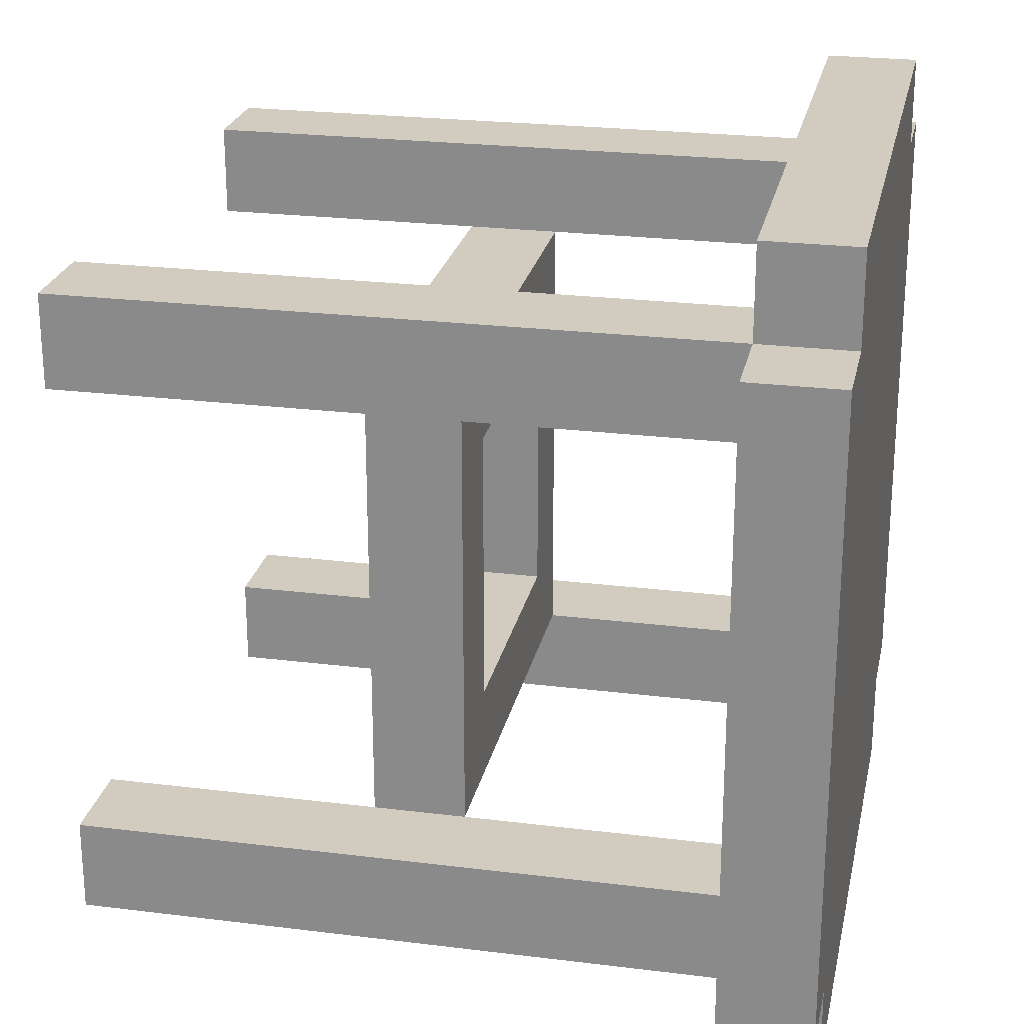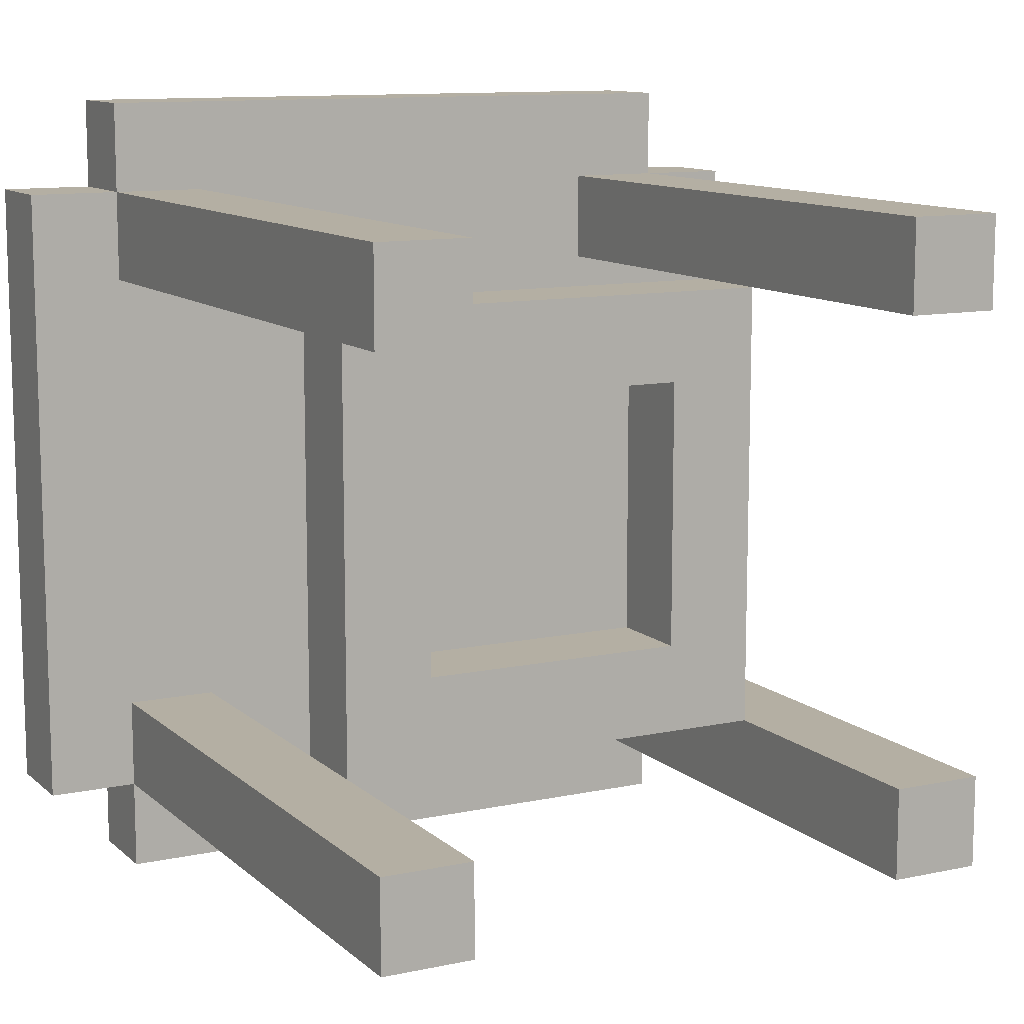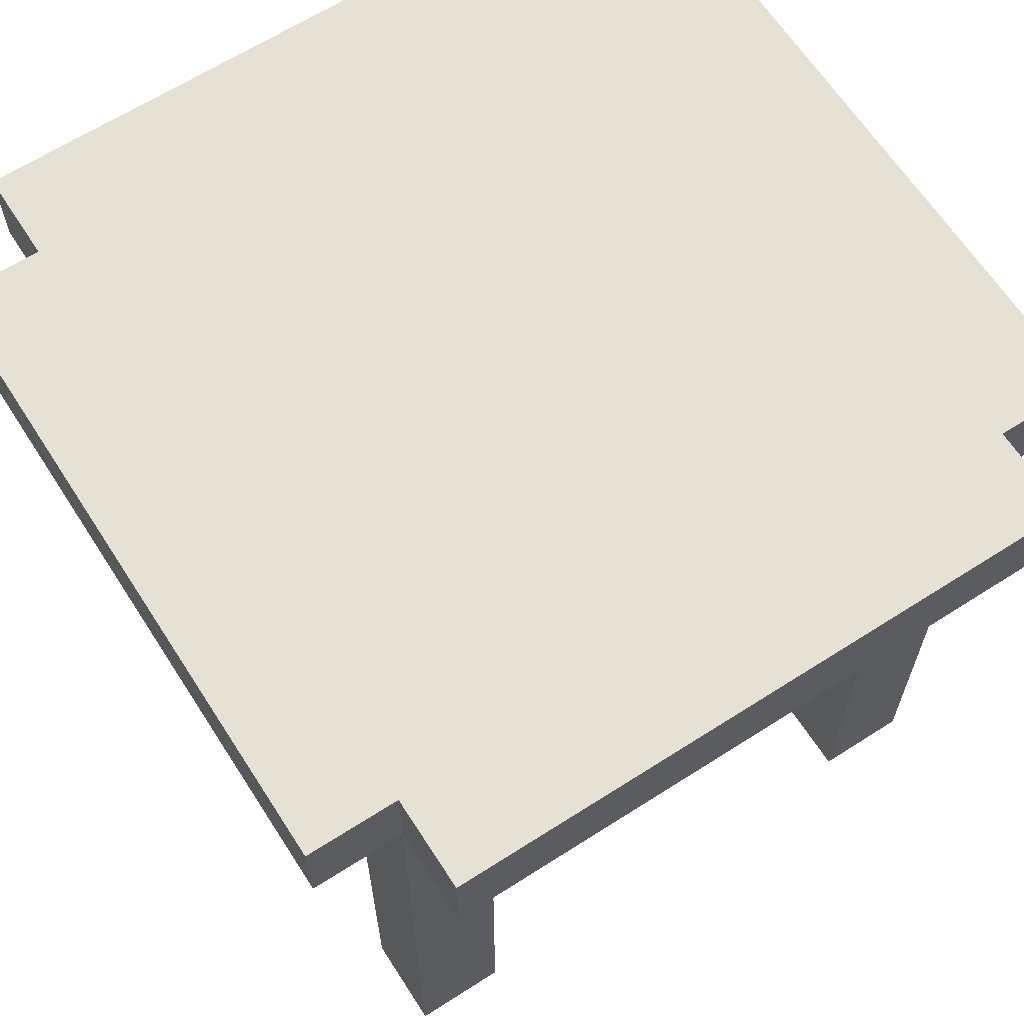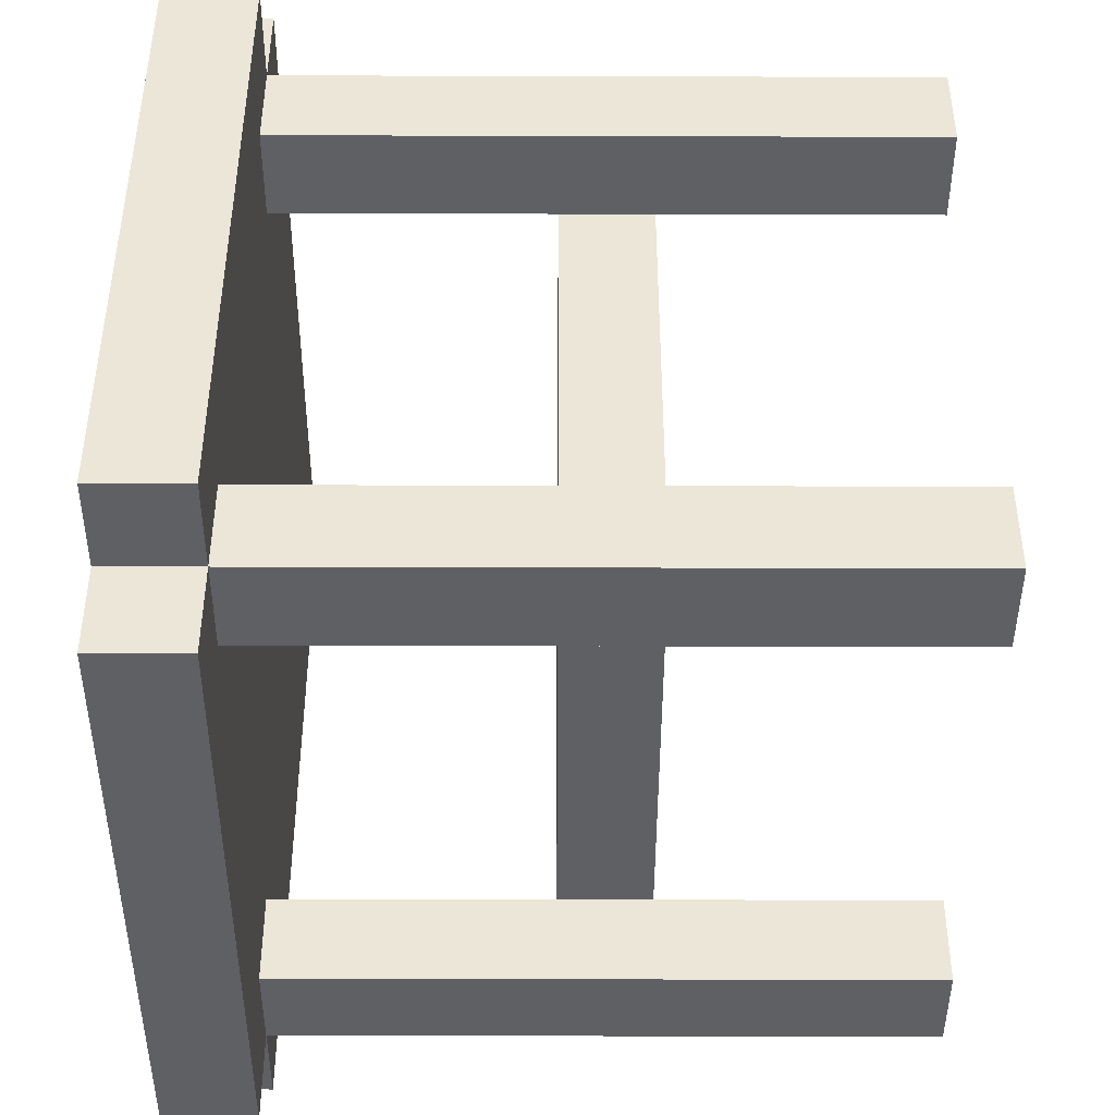
<metadata>
{"format":"obj","ext":"obj","renderer":"f3d","projection":"perspective","resolution":1024,"background":"white","views":[{"elev":24.0,"azim":101.7,"up":"+Z"},{"elev":11.2,"azim":-27.6,"up":"+Z"},{"elev":64.6,"azim":-32.8,"up":"+Y"},{"elev":-44.0,"azim":-90.2,"up":"+Z"}]}
</metadata>
<code>
o
v -6.3 0.7 2.8
v -6.3 0.7 2.7
v -6.3 0.7 2.6
v -6.3 0.7 2.3
v -6.3 0.7 2.2
v -6.3 0.7 2.1
v -6.3 0.8 2.8
v -6.3 0.8 2.7
v -6.3 0.8 2.6
v -6.3 0.8 2.3
v -6.3 0.8 2.2
v -6.3 0.8 2.1
v -6.2 0 2.8
v -6.2 0 2.7
v -6.2 0 2.2
v -6.2 0 2.1
v -6.2 0.1 2.8
v -6.2 0.1 2.7
v -6.2 0.1 2.2
v -6.2 0.1 2.1
v -6.2 0.7 2.9
v -6.2 0.7 2.8
v -6.2 0.7 2.7
v -6.2 0.7 2.2
v -6.2 0.7 2.1
v -6.2 0.7 2
v -6.2 0.8 2.9
v -6.2 0.8 2.8
v -6.2 0.8 2.1
v -6.2 0.8 2
v -6.1 0.3 2.7
v -6.1 0.3 2.2
v -6.1 0.4 2.7
v -6.1 0.4 2.2
v -5.7 0.3 2.6
v -5.7 0.3 2.3
v -5.7 0.4 2.6
v -5.7 0.4 2.3
v -5.6 0 2.8
v -5.6 0 2.7
v -5.6 0 2.2
v -5.6 0 2.1
v -5.6 0.1 2.8
v -5.6 0.1 2.7
v -5.6 0.1 2.2
v -5.6 0.1 2.1
v -5.6 0.3 2.7
v -5.6 0.3 2.2
v -5.6 0.4 2.7
v -5.6 0.4 2.2
v -5.6 0.7 2.8
v -5.6 0.7 2.7
v -5.6 0.7 2.2
v -5.6 0.7 2.1
v -6.1 0 2.8
v -6.1 0 2.7
v -6.1 0 2.2
v -6.1 0 2.1
v -6.1 0.1 2.8
v -6.1 0.1 2.7
v -6.1 0.1 2.2
v -6.1 0.1 2.1
v -6.1 0.3 2.7
v -6.1 0.3 2.2
v -6.1 0.4 2.7
v -6.1 0.4 2.2
v -6.1 0.7 2.8
v -6.1 0.7 2.7
v -6.1 0.7 2.2
v -6.1 0.7 2.1
v -6 0.3 2.6
v -6 0.3 2.3
v -6 0.4 2.6
v -6 0.4 2.3
v -5.6 0.3 2.7
v -5.6 0.3 2.2
v -5.6 0.4 2.7
v -5.6 0.4 2.2
v -5.5 0 2.8
v -5.5 0 2.7
v -5.5 0 2.2
v -5.5 0 2.1
v -5.5 0.1 2.8
v -5.5 0.1 2.7
v -5.5 0.1 2.2
v -5.5 0.1 2.1
v -5.5 0.7 2.9
v -5.5 0.7 2.8
v -5.5 0.7 2.7
v -5.5 0.7 2.2
v -5.5 0.7 2.1
v -5.5 0.7 2
v -5.5 0.8 2.9
v -5.5 0.8 2.8
v -5.5 0.8 2.1
v -5.5 0.8 2
v -5.4 0.7 2.8
v -5.4 0.7 2.7
v -5.4 0.7 2.6
v -5.4 0.7 2.3
v -5.4 0.7 2.2
v -5.4 0.7 2.1
v -5.4 0.8 2.8
v -5.4 0.8 2.7
v -5.4 0.8 2.6
v -5.4 0.8 2.3
v -5.4 0.8 2.2
v -5.4 0.8 2.1
v -6.2 0.7 2.9
v -6.2 0.8 2.9
v -6.1 0.7 2.9
v -6.1 0.8 2.9
v -6 0.7 2.9
v -6 0.8 2.9
v -5.7 0.7 2.9
v -5.7 0.8 2.9
v -5.6 0.7 2.9
v -5.6 0.8 2.9
v -5.5 0.7 2.9
v -5.5 0.8 2.9
v -6.3 0.7 2.8
v -6.3 0.8 2.8
v -6.2 0 2.8
v -6.2 0.1 2.8
v -6.2 0.7 2.8
v -6.2 0.8 2.8
v -6.1 0 2.8
v -6.1 0.1 2.8
v -6.1 0.7 2.8
v -5.6 0 2.8
v -5.6 0.1 2.8
v -5.6 0.7 2.8
v -5.5 0 2.8
v -5.5 0.1 2.8
v -5.5 0.7 2.8
v -5.5 0.8 2.8
v -5.4 0.7 2.8
v -5.4 0.8 2.8
v -6.1 0.3 2.7
v -6.1 0.4 2.7
v -5.6 0.3 2.7
v -5.6 0.4 2.7
v -6 0.3 2.3
v -6 0.4 2.3
v -5.7 0.3 2.3
v -5.7 0.4 2.3
v -6.2 0 2.2
v -6.2 0.1 2.2
v -6.2 0.7 2.2
v -6.1 0 2.2
v -6.1 0.1 2.2
v -6.1 0.3 2.2
v -6.1 0.4 2.2
v -6.1 0.7 2.2
v -5.6 0 2.2
v -5.6 0.1 2.2
v -5.6 0.3 2.2
v -5.6 0.4 2.2
v -5.6 0.7 2.2
v -5.5 0 2.2
v -5.5 0.1 2.2
v -5.5 0.7 2.2
v -6.2 0 2.7
v -6.2 0.1 2.7
v -6.2 0.7 2.7
v -6.1 0 2.7
v -6.1 0.1 2.7
v -6.1 0.3 2.7
v -6.1 0.4 2.7
v -6.1 0.7 2.7
v -5.6 0 2.7
v -5.6 0.1 2.7
v -5.6 0.3 2.7
v -5.6 0.4 2.7
v -5.6 0.7 2.7
v -5.5 0 2.7
v -5.5 0.1 2.7
v -5.5 0.7 2.7
v -6 0.3 2.6
v -6 0.4 2.6
v -5.7 0.3 2.6
v -5.7 0.4 2.6
v -6.1 0.3 2.2
v -6.1 0.4 2.2
v -5.6 0.3 2.2
v -5.6 0.4 2.2
v -6.3 0.7 2.1
v -6.3 0.8 2.1
v -6.2 0 2.1
v -6.2 0.1 2.1
v -6.2 0.7 2.1
v -6.2 0.8 2.1
v -6.1 0 2.1
v -6.1 0.1 2.1
v -6.1 0.7 2.1
v -5.6 0 2.1
v -5.6 0.1 2.1
v -5.6 0.7 2.1
v -5.5 0 2.1
v -5.5 0.1 2.1
v -5.5 0.7 2.1
v -5.5 0.8 2.1
v -5.4 0.7 2.1
v -5.4 0.8 2.1
v -6.2 0.7 2
v -6.2 0.8 2
v -6.1 0.7 2
v -6.1 0.8 2
v -6 0.7 2
v -6 0.8 2
v -5.7 0.7 2
v -5.7 0.8 2
v -5.6 0.7 2
v -5.6 0.8 2
v -5.5 0.7 2
v -5.5 0.8 2
v -6.2 0 2.8
v -6.1 0 2.8
v -5.6 0 2.8
v -5.5 0 2.8
v -6.2 0 2.7
v -6.1 0 2.7
v -5.6 0 2.7
v -5.5 0 2.7
v -6.2 0 2.2
v -6.1 0 2.2
v -5.6 0 2.2
v -5.5 0 2.2
v -6.2 0 2.1
v -6.1 0 2.1
v -5.6 0 2.1
v -5.5 0 2.1
v -6.1 0.3 2.7
v -5.6 0.3 2.7
v -6 0.3 2.6
v -5.7 0.3 2.6
v -6 0.3 2.3
v -5.7 0.3 2.3
v -6.1 0.3 2.2
v -5.6 0.3 2.2
v -6.2 0.7 2.9
v -6.1 0.7 2.9
v -6 0.7 2.9
v -5.7 0.7 2.9
v -5.6 0.7 2.9
v -5.5 0.7 2.9
v -6.3 0.7 2.8
v -6.2 0.7 2.8
v -6.1 0.7 2.8
v -6 0.7 2.8
v -5.9 0.7 2.8
v -5.8 0.7 2.8
v -5.7 0.7 2.8
v -5.6 0.7 2.8
v -5.5 0.7 2.8
v -5.4 0.7 2.8
v -6.3 0.7 2.7
v -6.2 0.7 2.7
v -6.1 0.7 2.7
v -6 0.7 2.7
v -5.9 0.7 2.7
v -5.8 0.7 2.7
v -5.7 0.7 2.7
v -5.6 0.7 2.7
v -5.5 0.7 2.7
v -5.4 0.7 2.7
v -6.3 0.7 2.6
v -6.2 0.7 2.6
v -6.1 0.7 2.6
v -6 0.7 2.6
v -5.9 0.7 2.6
v -5.8 0.7 2.6
v -5.7 0.7 2.6
v -5.6 0.7 2.6
v -5.5 0.7 2.6
v -5.4 0.7 2.6
v -6.2 0.7 2.5
v -6.1 0.7 2.5
v -6 0.7 2.5
v -5.9 0.7 2.5
v -5.8 0.7 2.5
v -5.7 0.7 2.5
v -5.6 0.7 2.5
v -5.5 0.7 2.5
v -6.2 0.7 2.4
v -6.1 0.7 2.4
v -6 0.7 2.4
v -5.9 0.7 2.4
v -5.8 0.7 2.4
v -5.7 0.7 2.4
v -5.6 0.7 2.4
v -5.5 0.7 2.4
v -6.3 0.7 2.3
v -6.2 0.7 2.3
v -6.1 0.7 2.3
v -6 0.7 2.3
v -5.9 0.7 2.3
v -5.8 0.7 2.3
v -5.7 0.7 2.3
v -5.6 0.7 2.3
v -5.5 0.7 2.3
v -5.4 0.7 2.3
v -6.3 0.7 2.2
v -6.2 0.7 2.2
v -6.1 0.7 2.2
v -6 0.7 2.2
v -5.9 0.7 2.2
v -5.8 0.7 2.2
v -5.7 0.7 2.2
v -5.6 0.7 2.2
v -5.5 0.7 2.2
v -5.4 0.7 2.2
v -6.3 0.7 2.1
v -6.2 0.7 2.1
v -6.1 0.7 2.1
v -6 0.7 2.1
v -5.9 0.7 2.1
v -5.8 0.7 2.1
v -5.7 0.7 2.1
v -5.6 0.7 2.1
v -5.5 0.7 2.1
v -5.4 0.7 2.1
v -6.2 0.7 2
v -6.1 0.7 2
v -6 0.7 2
v -5.7 0.7 2
v -5.6 0.7 2
v -5.5 0.7 2
v -6.1 0.4 2.7
v -5.6 0.4 2.7
v -6 0.4 2.6
v -5.7 0.4 2.6
v -6 0.4 2.3
v -5.7 0.4 2.3
v -6.1 0.4 2.2
v -5.6 0.4 2.2
v -6.2 0.8 2.9
v -6.1 0.8 2.9
v -6 0.8 2.9
v -5.7 0.8 2.9
v -5.6 0.8 2.9
v -5.5 0.8 2.9
v -6.3 0.8 2.8
v -6.2 0.8 2.8
v -6.1 0.8 2.8
v -6 0.8 2.8
v -5.9 0.8 2.8
v -5.8 0.8 2.8
v -5.7 0.8 2.8
v -5.6 0.8 2.8
v -5.5 0.8 2.8
v -5.4 0.8 2.8
v -6.3 0.8 2.7
v -6.2 0.8 2.7
v -6.1 0.8 2.7
v -6 0.8 2.7
v -5.9 0.8 2.7
v -5.8 0.8 2.7
v -5.7 0.8 2.7
v -5.6 0.8 2.7
v -5.5 0.8 2.7
v -5.4 0.8 2.7
v -6.3 0.8 2.6
v -6.2 0.8 2.6
v -6.1 0.8 2.6
v -6 0.8 2.6
v -5.9 0.8 2.6
v -5.8 0.8 2.6
v -5.7 0.8 2.6
v -5.6 0.8 2.6
v -5.5 0.8 2.6
v -5.4 0.8 2.6
v -6.2 0.8 2.5
v -6.1 0.8 2.5
v -6 0.8 2.5
v -5.9 0.8 2.5
v -5.8 0.8 2.5
v -5.7 0.8 2.5
v -5.6 0.8 2.5
v -5.5 0.8 2.5
v -6.2 0.8 2.4
v -6.1 0.8 2.4
v -6 0.8 2.4
v -5.9 0.8 2.4
v -5.8 0.8 2.4
v -5.7 0.8 2.4
v -5.6 0.8 2.4
v -5.5 0.8 2.4
v -6.3 0.8 2.3
v -6.2 0.8 2.3
v -6.1 0.8 2.3
v -6 0.8 2.3
v -5.9 0.8 2.3
v -5.8 0.8 2.3
v -5.7 0.8 2.3
v -5.6 0.8 2.3
v -5.5 0.8 2.3
v -5.4 0.8 2.3
v -6.3 0.8 2.2
v -6.2 0.8 2.2
v -6.1 0.8 2.2
v -6 0.8 2.2
v -5.9 0.8 2.2
v -5.8 0.8 2.2
v -5.7 0.8 2.2
v -5.6 0.8 2.2
v -5.5 0.8 2.2
v -5.4 0.8 2.2
v -6.3 0.8 2.1
v -6.2 0.8 2.1
v -6.1 0.8 2.1
v -6 0.8 2.1
v -5.9 0.8 2.1
v -5.8 0.8 2.1
v -5.7 0.8 2.1
v -5.6 0.8 2.1
v -5.5 0.8 2.1
v -5.4 0.8 2.1
v -6.2 0.8 2
v -6.1 0.8 2
v -6 0.8 2
v -5.7 0.8 2
v -5.6 0.8 2
v -5.5 0.8 2
f 7 2 1
f 8 3 2
f 8 2 7
f 9 4 3
f 9 3 8
f 10 5 4
f 10 4 9
f 11 6 5
f 11 5 10
f 12 6 11
f 17 14 13
f 18 14 17
f 19 16 15
f 20 16 19
f 22 18 17
f 23 18 22
f 24 20 19
f 25 20 24
f 27 22 21
f 28 22 27
f 29 26 25
f 30 26 29
f 33 32 31
f 34 32 33
f 37 36 35
f 38 36 37
f 43 40 39
f 44 40 43
f 45 42 41
f 46 42 45
f 47 44 43
f 48 46 45
f 49 47 43
f 50 46 48
f 51 49 43
f 52 49 51
f 53 46 50
f 54 46 53
f 55 56 59
f 59 56 60
f 57 58 61
f 61 58 62
f 59 60 63
f 61 62 64
f 59 63 65
f 64 62 66
f 59 65 67
f 67 65 68
f 66 62 69
f 69 62 70
f 71 72 73
f 73 72 74
f 75 76 77
f 77 76 78
f 79 80 83
f 83 80 84
f 81 82 85
f 85 82 86
f 83 84 88
f 88 84 89
f 85 86 90
f 90 86 91
f 87 88 93
f 93 88 94
f 91 92 95
f 95 92 96
f 97 98 103
f 98 99 104
f 103 98 104
f 99 100 105
f 104 99 105
f 100 101 106
f 105 100 106
f 101 102 107
f 106 101 107
f 107 102 108
f 111 110 109
f 112 110 111
f 113 112 111
f 114 112 113
f 115 114 113
f 116 114 115
f 117 116 115
f 118 116 117
f 119 118 117
f 120 118 119
f 125 122 121
f 126 122 125
f 127 124 123
f 128 125 124
f 128 124 127
f 129 125 128
f 133 131 130
f 134 132 131
f 134 131 133
f 135 132 134
f 137 136 135
f 138 136 137
f 141 140 139
f 142 140 141
f 145 144 143
f 146 144 145
f 150 148 147
f 151 149 148
f 151 148 150
f 152 149 151
f 153 149 152
f 154 149 153
f 160 156 155
f 161 159 158
f 161 156 160
f 161 157 156
f 161 158 157
f 162 159 161
f 163 164 166
f 164 165 167
f 166 164 167
f 167 165 168
f 168 165 169
f 169 165 170
f 171 172 176
f 174 175 177
f 176 172 177
f 172 173 177
f 173 174 177
f 177 175 178
f 179 180 181
f 181 180 182
f 183 184 185
f 185 184 186
f 187 188 191
f 191 188 192
f 189 190 193
f 190 191 194
f 193 190 194
f 194 191 195
f 196 197 199
f 197 198 200
f 199 197 200
f 200 198 201
f 201 202 203
f 203 202 204
f 205 206 207
f 207 206 208
f 207 208 209
f 209 208 210
f 209 210 211
f 211 210 212
f 211 212 213
f 213 212 214
f 213 214 215
f 215 214 216
f 221 218 217
f 222 218 221
f 223 220 219
f 224 220 223
f 229 226 225
f 230 226 229
f 231 228 227
f 232 228 231
f 235 234 233
f 236 234 235
f 237 235 233
f 238 234 236
f 239 237 233
f 239 238 237
f 240 234 238
f 240 238 239
f 248 242 241
f 249 243 242
f 249 242 248
f 250 244 243
f 250 243 249
f 251 244 250
f 252 244 251
f 253 245 244
f 253 244 252
f 254 246 245
f 254 245 253
f 255 246 254
f 257 248 247
f 258 248 257
f 259 250 249
f 260 251 250
f 260 250 259
f 261 252 251
f 261 251 260
f 262 253 252
f 262 252 261
f 263 254 253
f 263 253 262
f 264 254 263
f 265 256 255
f 266 256 265
f 267 258 257
f 268 259 258
f 268 258 267
f 269 260 259
f 269 259 268
f 270 261 260
f 270 260 269
f 271 262 261
f 271 261 270
f 272 263 262
f 272 262 271
f 273 264 263
f 273 263 272
f 274 265 264
f 274 264 273
f 275 266 265
f 275 265 274
f 276 266 275
f 277 269 268
f 277 268 267
f 278 270 269
f 278 269 277
f 279 271 270
f 279 270 278
f 280 272 271
f 280 271 279
f 281 273 272
f 281 272 280
f 282 274 273
f 282 273 281
f 283 275 274
f 283 274 282
f 284 276 275
f 284 275 283
f 285 277 267
f 285 278 277
f 286 279 278
f 286 278 285
f 287 280 279
f 287 279 286
f 288 281 280
f 288 280 287
f 289 282 281
f 289 281 288
f 290 283 282
f 290 282 289
f 291 284 283
f 291 283 290
f 292 276 284
f 292 284 291
f 293 285 267
f 294 286 285
f 294 285 293
f 295 287 286
f 295 286 294
f 296 288 287
f 296 287 295
f 297 289 288
f 297 288 296
f 298 290 289
f 298 289 297
f 299 291 290
f 299 290 298
f 300 292 291
f 300 291 299
f 301 276 292
f 301 292 300
f 302 276 301
f 303 294 293
f 304 295 294
f 304 294 303
f 305 296 295
f 305 295 304
f 306 297 296
f 306 296 305
f 307 298 297
f 307 297 306
f 308 299 298
f 308 298 307
f 309 300 299
f 309 299 308
f 310 301 300
f 310 300 309
f 311 302 301
f 311 301 310
f 312 302 311
f 313 304 303
f 314 304 313
f 315 306 305
f 316 307 306
f 316 306 315
f 317 308 307
f 317 307 316
f 318 309 308
f 318 308 317
f 319 310 309
f 319 309 318
f 320 310 319
f 321 312 311
f 322 312 321
f 323 315 314
f 324 316 315
f 324 315 323
f 325 317 316
f 325 316 324
f 325 318 317
f 325 319 318
f 326 320 319
f 326 319 325
f 327 321 320
f 327 320 326
f 328 321 327
f 329 330 331
f 331 330 332
f 329 331 333
f 332 330 334
f 329 333 335
f 333 334 335
f 334 330 336
f 335 334 336
f 337 338 344
f 338 339 345
f 344 338 345
f 339 340 346
f 345 339 346
f 346 340 347
f 347 340 348
f 340 341 349
f 348 340 349
f 341 342 350
f 349 341 350
f 350 342 351
f 343 344 353
f 344 345 354
f 353 344 354
f 345 346 355
f 354 345 355
f 346 347 356
f 355 346 356
f 347 348 357
f 356 347 357
f 348 349 358
f 357 348 358
f 349 350 359
f 358 349 359
f 350 351 360
f 359 350 360
f 351 352 361
f 360 351 361
f 361 352 362
f 353 354 363
f 354 355 364
f 363 354 364
f 355 356 365
f 364 355 365
f 356 357 366
f 365 356 366
f 357 358 367
f 366 357 367
f 358 359 368
f 367 358 368
f 359 360 369
f 368 359 369
f 360 361 370
f 369 360 370
f 361 362 371
f 370 361 371
f 371 362 372
f 364 365 373
f 363 364 373
f 365 366 374
f 373 365 374
f 366 367 375
f 374 366 375
f 367 368 376
f 375 367 376
f 368 369 377
f 376 368 377
f 369 370 378
f 377 369 378
f 370 371 379
f 378 370 379
f 371 372 380
f 379 371 380
f 363 373 381
f 373 374 381
f 374 375 382
f 381 374 382
f 375 376 383
f 382 375 383
f 376 377 384
f 383 376 384
f 377 378 385
f 384 377 385
f 378 379 386
f 385 378 386
f 379 380 387
f 386 379 387
f 380 372 388
f 387 380 388
f 363 381 389
f 381 382 390
f 389 381 390
f 382 383 391
f 390 382 391
f 383 384 392
f 391 383 392
f 384 385 393
f 392 384 393
f 385 386 394
f 393 385 394
f 386 387 395
f 394 386 395
f 387 388 396
f 395 387 396
f 388 372 397
f 396 388 397
f 397 372 398
f 389 390 399
f 390 391 400
f 399 390 400
f 391 392 401
f 400 391 401
f 392 393 402
f 401 392 402
f 393 394 403
f 402 393 403
f 394 395 404
f 403 394 404
f 395 396 405
f 404 395 405
f 396 397 406
f 405 396 406
f 397 398 407
f 406 397 407
f 407 398 408
f 399 400 409
f 400 401 410
f 409 400 410
f 401 402 411
f 410 401 411
f 402 403 412
f 411 402 412
f 403 404 413
f 412 403 413
f 404 405 414
f 413 404 414
f 405 406 415
f 414 405 415
f 406 407 416
f 415 406 416
f 407 408 417
f 416 407 417
f 417 408 418
f 410 411 419
f 411 412 420
f 419 411 420
f 412 413 421
f 420 412 421
f 413 414 421
f 414 415 421
f 415 416 422
f 421 415 422
f 416 417 423
f 422 416 423
f 423 417 424

</code>
